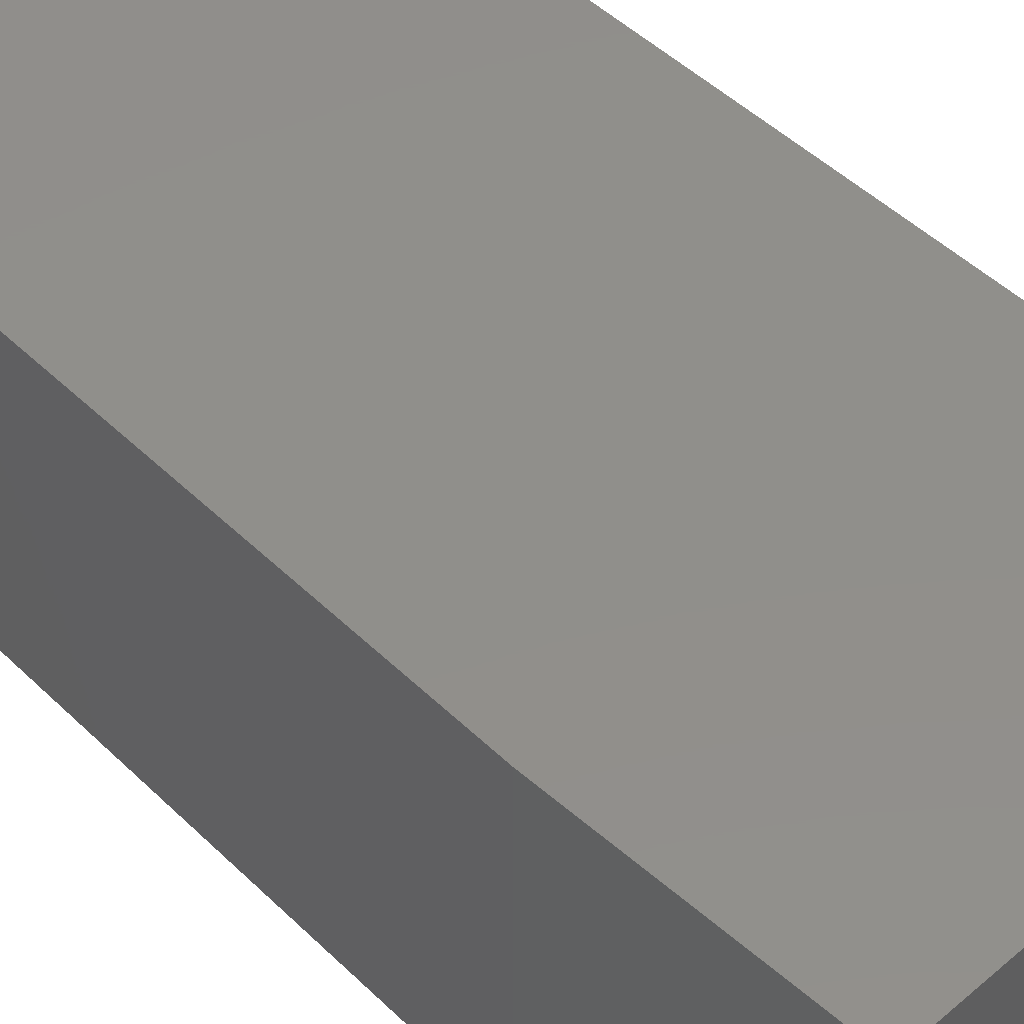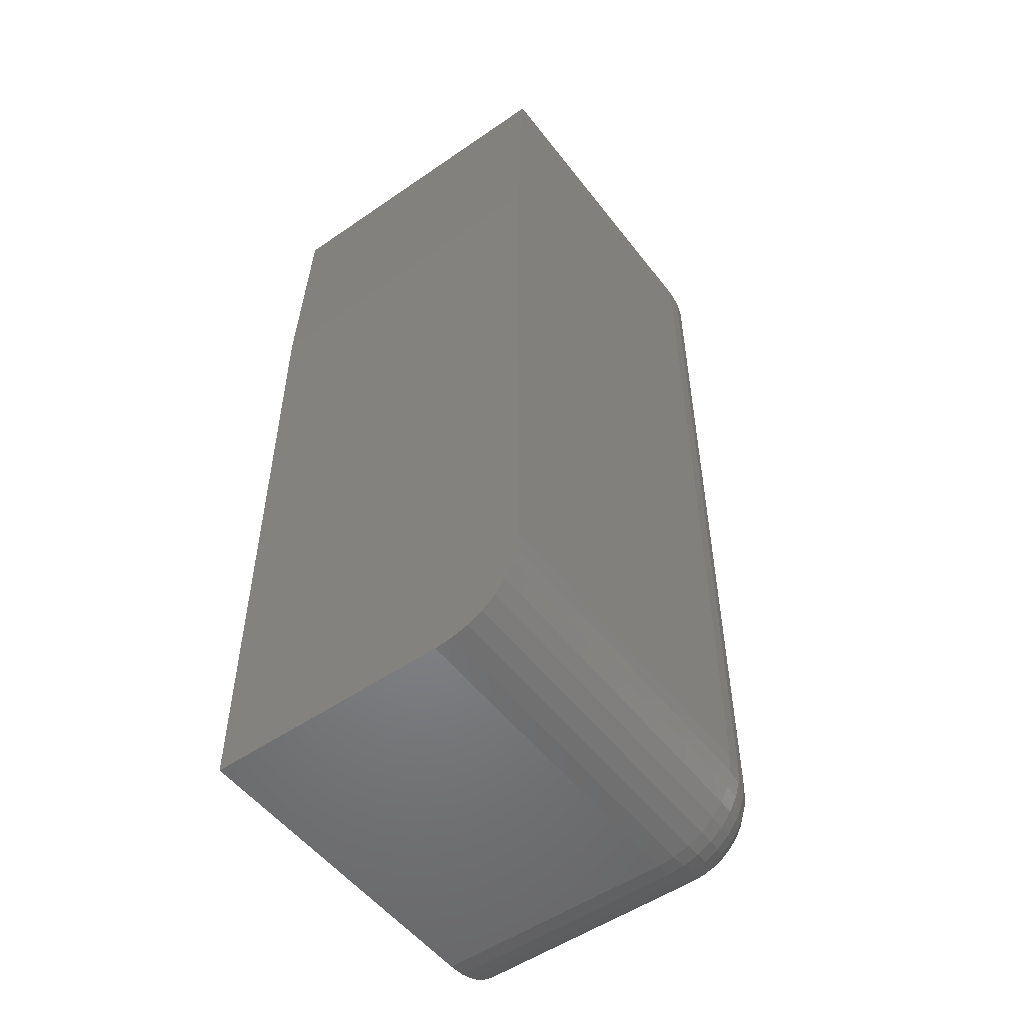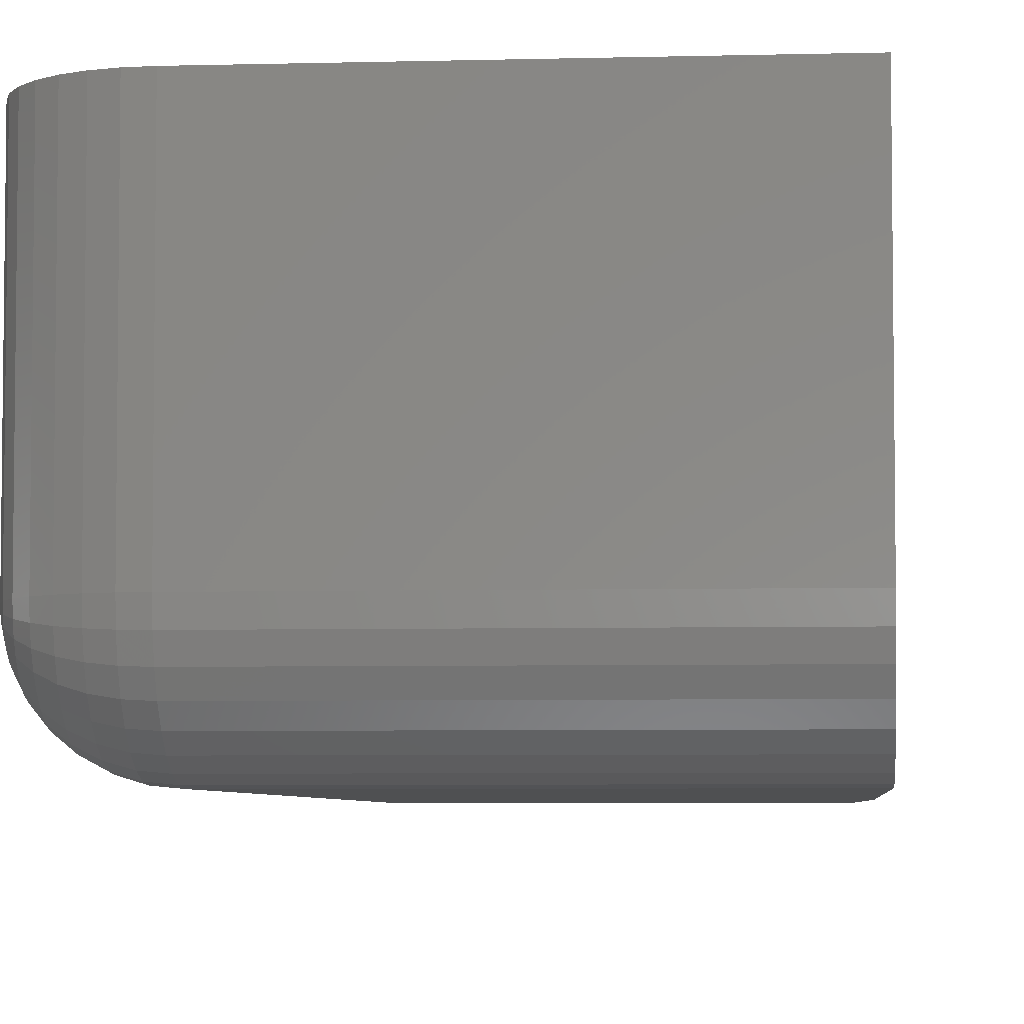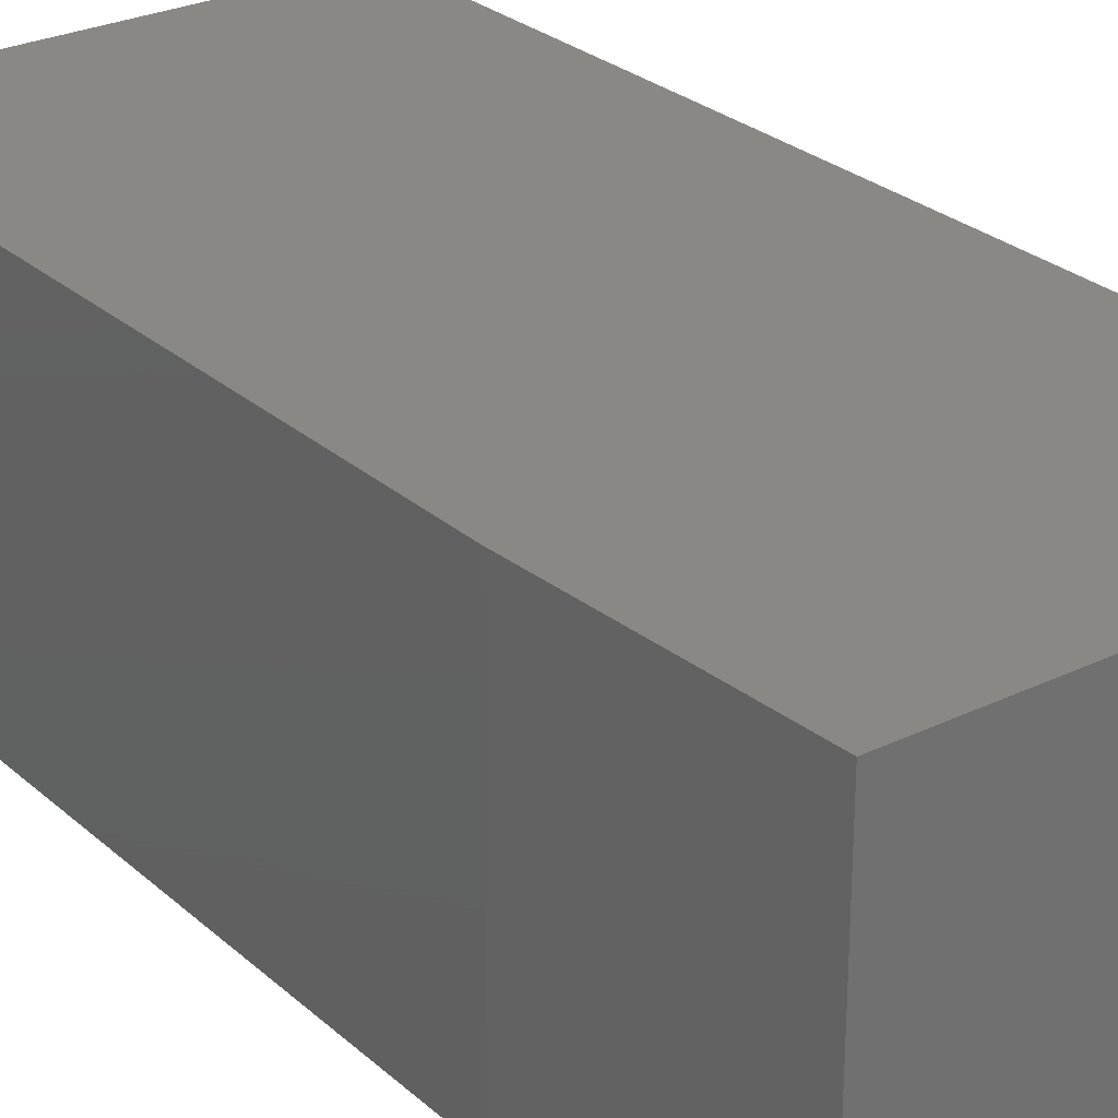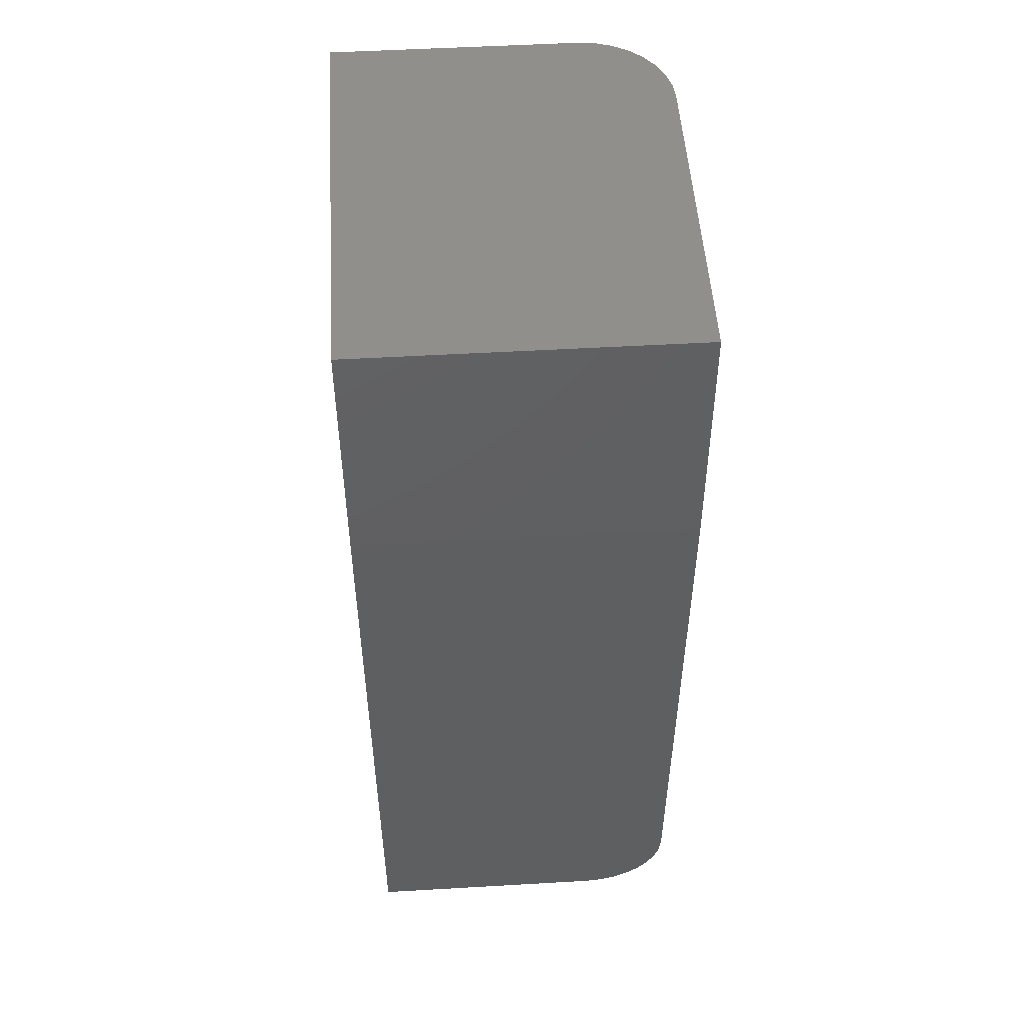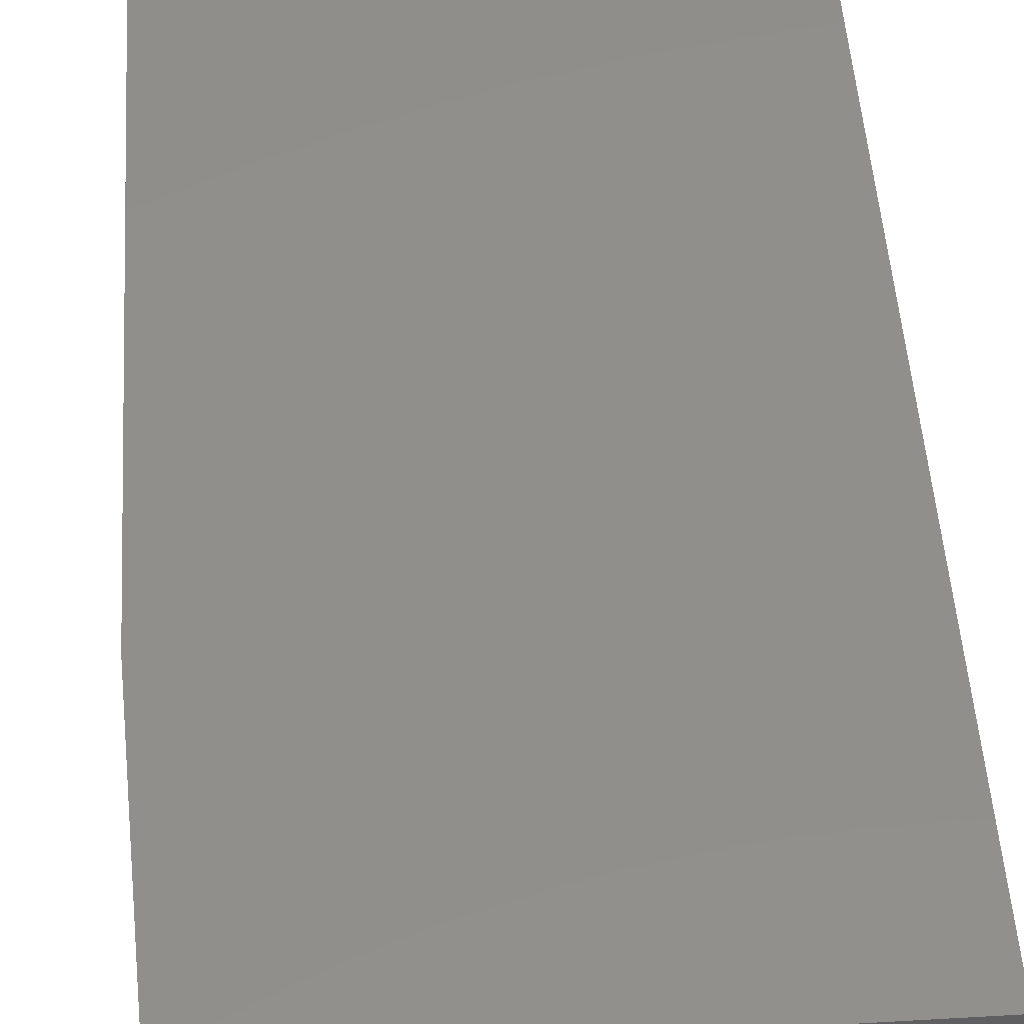
<metadata>
{"format":"stl","ext":"stl","renderer":"f3d","projection":"perspective","resolution":1024,"background":"white","views":[{"elev":49.0,"azim":136.7,"up":"+Z"},{"elev":-52.4,"azim":126.6,"up":"+Y"},{"elev":-5.1,"azim":4.9,"up":"+Z"},{"elev":27.2,"azim":143.2,"up":"+Z"},{"elev":51.3,"azim":86.4,"up":"+Y"},{"elev":48.9,"azim":176.3,"up":"+Z"}]}
</metadata>
<code>
# stl→obj: 106 verts, 208 faces
v 0.3318 0.75 0
v 0.3396 0.5781 0
v 0.1016 0.75 0
v 0.3396 0.1484 0
v 0.1016 0.1484 0
v 0.3318 0.75 0.2344
v 0.03906 0.75 0.2344
v 0.3396 0.5781 0.2344
v 0.03906 0.1484 0.2344
v 0.04026 0.1362 0.2344
v 0.04382 0.1245 0.2344
v 0.0496 0.1137 0.2344
v 0.05737 0.1042 0.2344
v 0.06684 0.09647 0.2344
v 0.07764 0.0907 0.2344
v 0.08937 0.08714 0.2344
v 0.1016 0.08594 0.2344
v 0.3396 0.08594 0.2344
v 0.08937 0.75 0.001201
v 0.07764 0.75 0.004758
v 0.06684 0.75 0.01053
v 0.05737 0.75 0.01831
v 0.0496 0.75 0.02778
v 0.04382 0.75 0.03858
v 0.04026 0.75 0.05031
v 0.03906 0.75 0.0625
v 0.3396 0.08594 0.0625
v 0.3396 0.08714 0.05031
v 0.3396 0.0907 0.03858
v 0.3396 0.09647 0.02778
v 0.3396 0.1042 0.01831
v 0.3396 0.1137 0.01053
v 0.3396 0.1245 0.004758
v 0.3396 0.1362 0.001201
v 0.1016 0.1362 0.001201
v 0.1016 0.1245 0.004758
v 0.1016 0.1137 0.01053
v 0.1016 0.1042 0.01831
v 0.1016 0.09647 0.02778
v 0.1016 0.0907 0.03858
v 0.1016 0.08714 0.05031
v 0.1016 0.08594 0.0625
v 0.03906 0.1484 0.0625
v 0.08937 0.1484 0.001201
v 0.07764 0.1484 0.004758
v 0.06684 0.1484 0.01053
v 0.05737 0.1484 0.01831
v 0.0496 0.1484 0.02778
v 0.04382 0.1484 0.03858
v 0.04026 0.1484 0.05031
v 0.08937 0.08714 0.0625
v 0.07764 0.0907 0.0625
v 0.06684 0.09647 0.0625
v 0.05737 0.1042 0.0625
v 0.0496 0.1137 0.0625
v 0.04382 0.1245 0.0625
v 0.04026 0.1362 0.0625
v 0.04026 0.1461 0.05054
v 0.04026 0.1438 0.05124
v 0.04026 0.1417 0.05236
v 0.04026 0.1398 0.05388
v 0.04026 0.1383 0.05573
v 0.04026 0.1372 0.05783
v 0.04026 0.1365 0.06012
v 0.04382 0.125 0.05783
v 0.0496 0.1144 0.05573
v 0.05737 0.1051 0.05388
v 0.06684 0.09747 0.05236
v 0.07764 0.0918 0.05124
v 0.08937 0.08832 0.05054
v 0.04382 0.1438 0.03904
v 0.0496 0.1417 0.02844
v 0.05737 0.1398 0.01915
v 0.06684 0.1383 0.01153
v 0.07764 0.1372 0.005867
v 0.08937 0.1365 0.002379
v 0.04382 0.1393 0.0404
v 0.0496 0.1351 0.03042
v 0.05737 0.1315 0.02167
v 0.06684 0.1286 0.01449
v 0.07764 0.1263 0.009153
v 0.08937 0.125 0.005867
v 0.04382 0.1351 0.04261
v 0.0496 0.1291 0.03363
v 0.05737 0.1239 0.02575
v 0.06684 0.1196 0.01929
v 0.07764 0.1164 0.01449
v 0.08937 0.1144 0.01153
v 0.04382 0.1315 0.04559
v 0.0496 0.1239 0.03795
v 0.05737 0.1172 0.03125
v 0.06684 0.1117 0.02575
v 0.07764 0.1076 0.02167
v 0.08937 0.1051 0.01915
v 0.04382 0.1286 0.04921
v 0.0496 0.1196 0.04321
v 0.05737 0.1117 0.03795
v 0.06684 0.1052 0.03363
v 0.07764 0.1004 0.03042
v 0.08937 0.09747 0.02844
v 0.04382 0.1263 0.05335
v 0.0496 0.1164 0.04921
v 0.05737 0.1076 0.04559
v 0.06684 0.1004 0.04261
v 0.07764 0.09509 0.0404
v 0.08937 0.0918 0.03904
f 1 2 3
f 3 2 4
f 3 4 5
f 6 7 8
f 9 10 11
f 9 11 12
f 9 12 13
f 9 13 14
f 9 14 15
f 9 15 16
f 9 16 17
f 9 17 18
f 9 18 8
f 9 8 7
f 7 6 1
f 7 1 3
f 7 3 19
f 7 19 20
f 7 20 21
f 7 21 22
f 7 22 23
f 7 23 24
f 7 24 25
f 7 25 26
f 27 28 18
f 4 2 8
f 4 8 18
f 4 18 28
f 4 28 29
f 4 29 30
f 4 30 31
f 4 31 32
f 4 32 33
f 4 33 34
f 8 2 6
f 6 2 1
f 5 4 35
f 35 4 34
f 35 34 36
f 36 34 33
f 36 33 37
f 37 33 32
f 37 32 38
f 38 32 31
f 38 31 39
f 39 31 30
f 39 30 40
f 40 30 29
f 40 29 41
f 41 29 28
f 41 28 42
f 42 28 27
f 7 26 9
f 9 26 43
f 17 42 18
f 18 42 27
f 3 5 19
f 19 5 44
f 19 44 20
f 20 44 45
f 20 45 21
f 21 45 46
f 21 46 22
f 22 46 47
f 22 47 23
f 23 47 48
f 23 48 24
f 24 48 49
f 24 49 25
f 25 49 50
f 25 50 26
f 26 50 43
f 42 17 51
f 51 17 16
f 51 16 52
f 52 16 15
f 52 15 53
f 53 15 14
f 53 14 54
f 54 14 13
f 54 13 55
f 55 13 12
f 55 12 56
f 56 12 11
f 56 11 57
f 57 11 10
f 57 10 43
f 43 10 9
f 43 50 58
f 43 58 59
f 43 59 60
f 43 60 61
f 43 61 62
f 43 62 63
f 43 63 64
f 43 64 57
f 57 64 56
f 56 64 65
f 56 65 55
f 55 65 66
f 55 66 54
f 54 66 67
f 54 67 53
f 53 67 68
f 53 68 52
f 52 68 69
f 52 69 51
f 51 69 70
f 51 70 42
f 42 70 41
f 58 50 71
f 71 50 49
f 71 49 72
f 72 49 48
f 72 48 73
f 73 48 47
f 73 47 74
f 74 47 46
f 74 46 75
f 75 46 45
f 75 45 76
f 76 45 44
f 76 44 35
f 35 44 5
f 59 58 77
f 77 58 71
f 77 71 78
f 78 71 72
f 78 72 79
f 79 72 73
f 79 73 80
f 80 73 74
f 80 74 81
f 81 74 75
f 81 75 82
f 82 75 76
f 82 76 36
f 36 76 35
f 60 59 83
f 83 59 77
f 83 77 84
f 84 77 78
f 84 78 85
f 85 78 79
f 85 79 86
f 86 79 80
f 86 80 87
f 87 80 81
f 87 81 88
f 88 81 82
f 88 82 37
f 37 82 36
f 61 60 89
f 89 60 83
f 89 83 90
f 90 83 84
f 90 84 91
f 91 84 85
f 91 85 92
f 92 85 86
f 92 86 93
f 93 86 87
f 93 87 94
f 94 87 88
f 94 88 38
f 38 88 37
f 62 61 95
f 95 61 89
f 95 89 96
f 96 89 90
f 96 90 97
f 97 90 91
f 97 91 98
f 98 91 92
f 98 92 99
f 99 92 93
f 99 93 100
f 100 93 94
f 100 94 39
f 39 94 38
f 63 62 101
f 101 62 95
f 101 95 102
f 102 95 96
f 102 96 103
f 103 96 97
f 103 97 104
f 104 97 98
f 104 98 105
f 105 98 99
f 105 99 106
f 106 99 100
f 106 100 40
f 40 100 39
f 64 63 65
f 65 63 101
f 65 101 66
f 66 101 102
f 66 102 67
f 67 102 103
f 67 103 68
f 68 103 104
f 68 104 69
f 69 104 105
f 69 105 70
f 70 105 106
f 70 106 41
f 41 106 40

</code>
